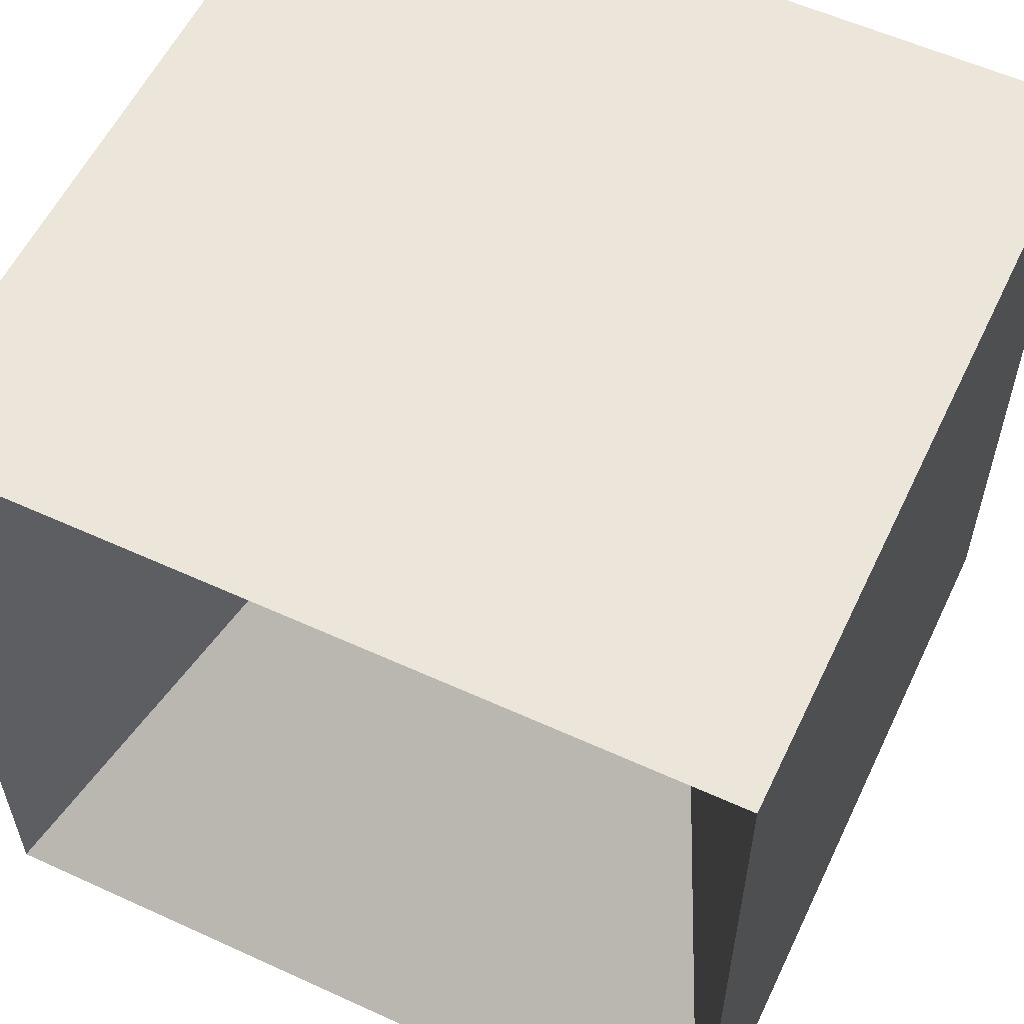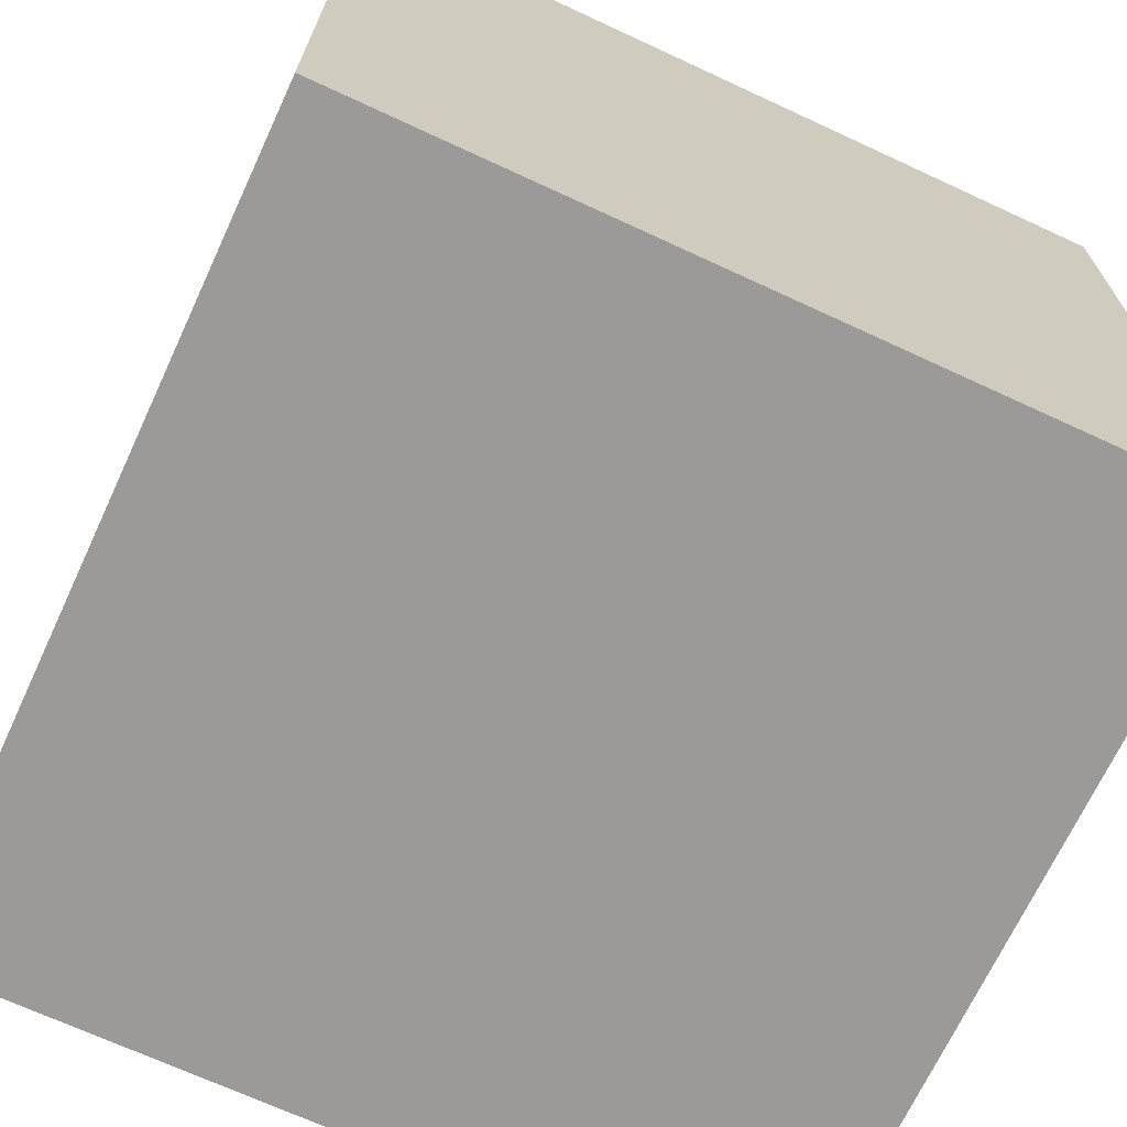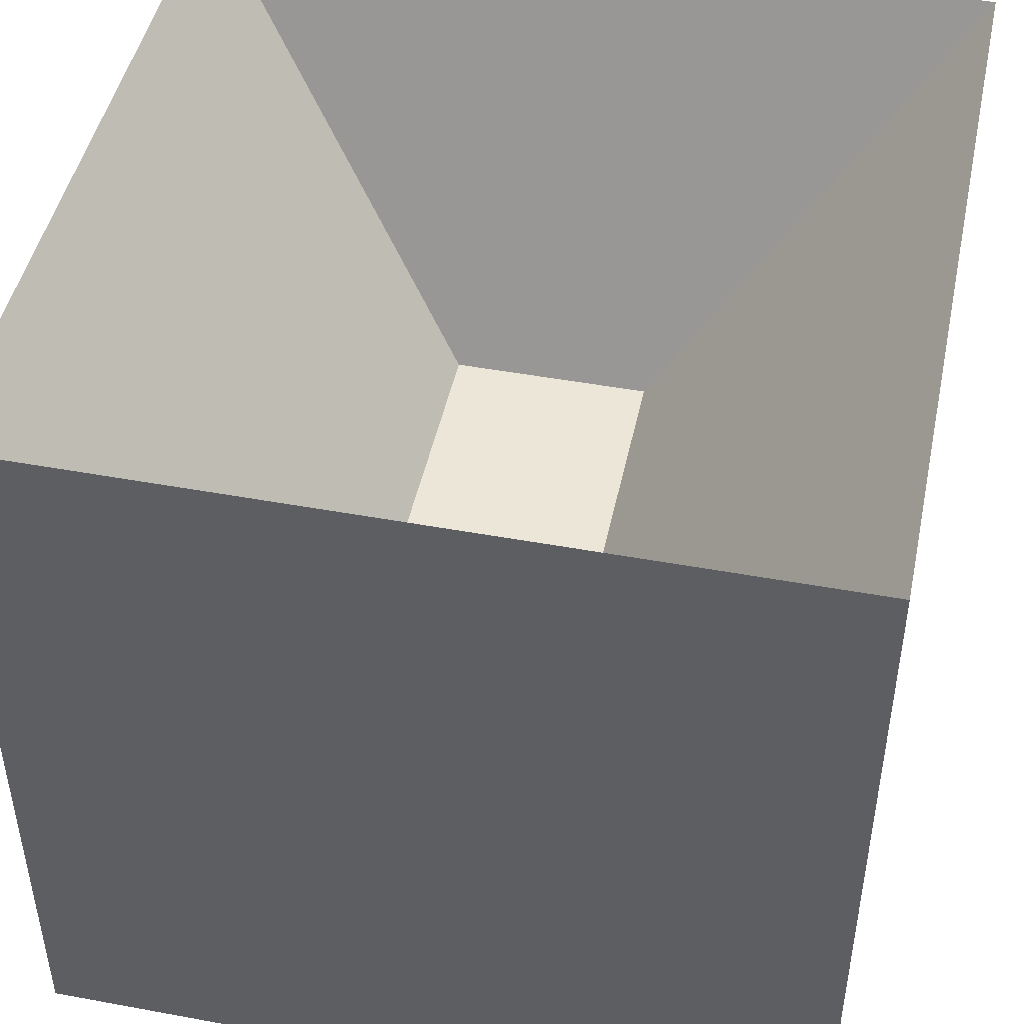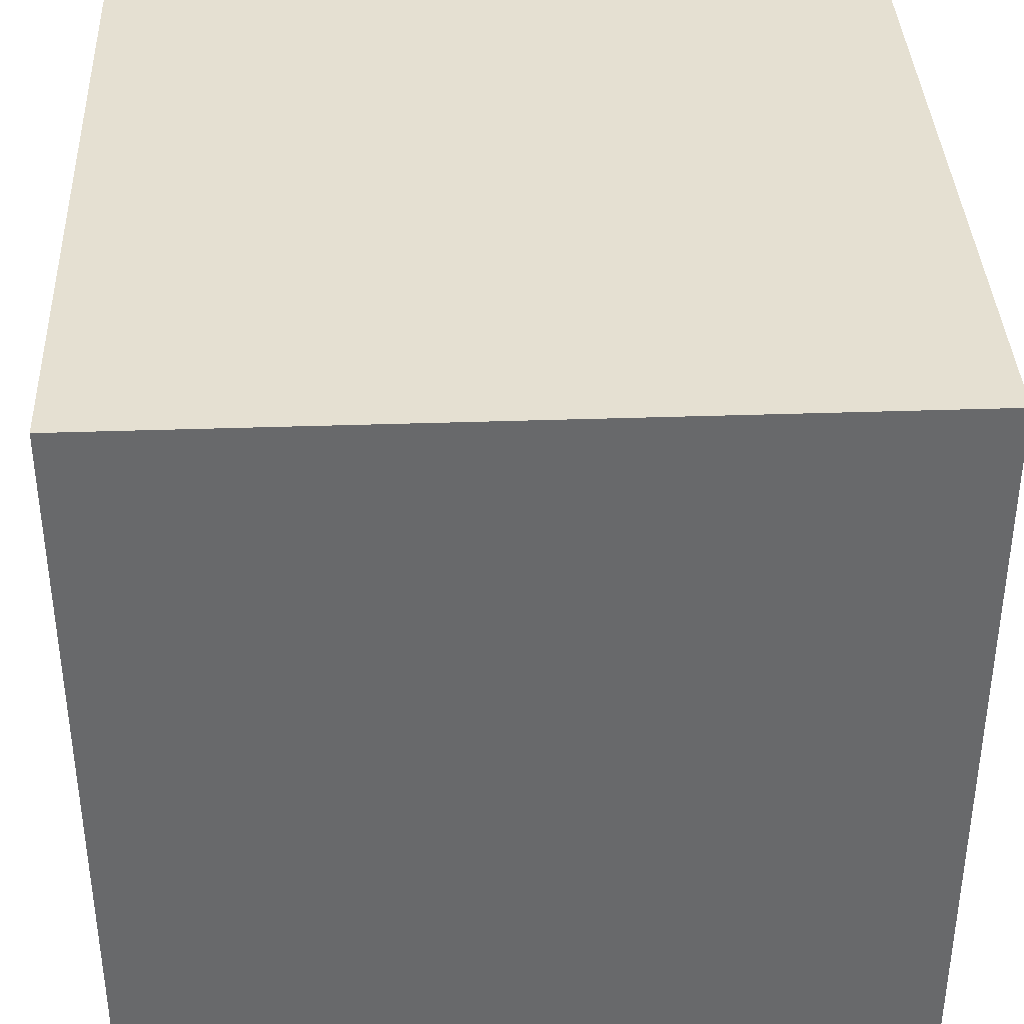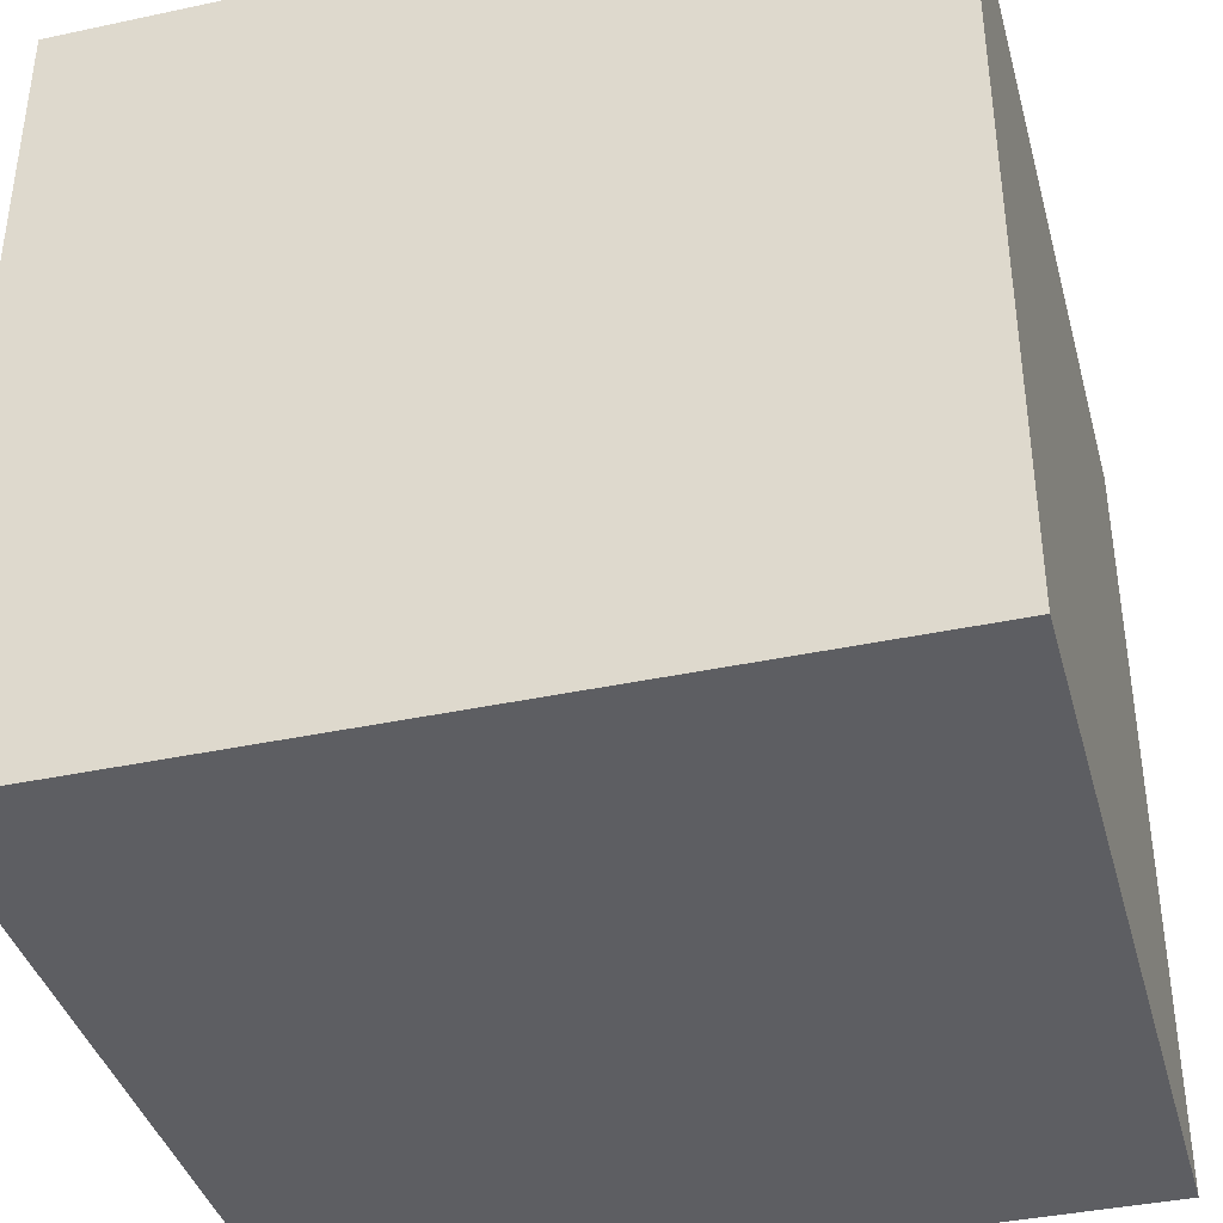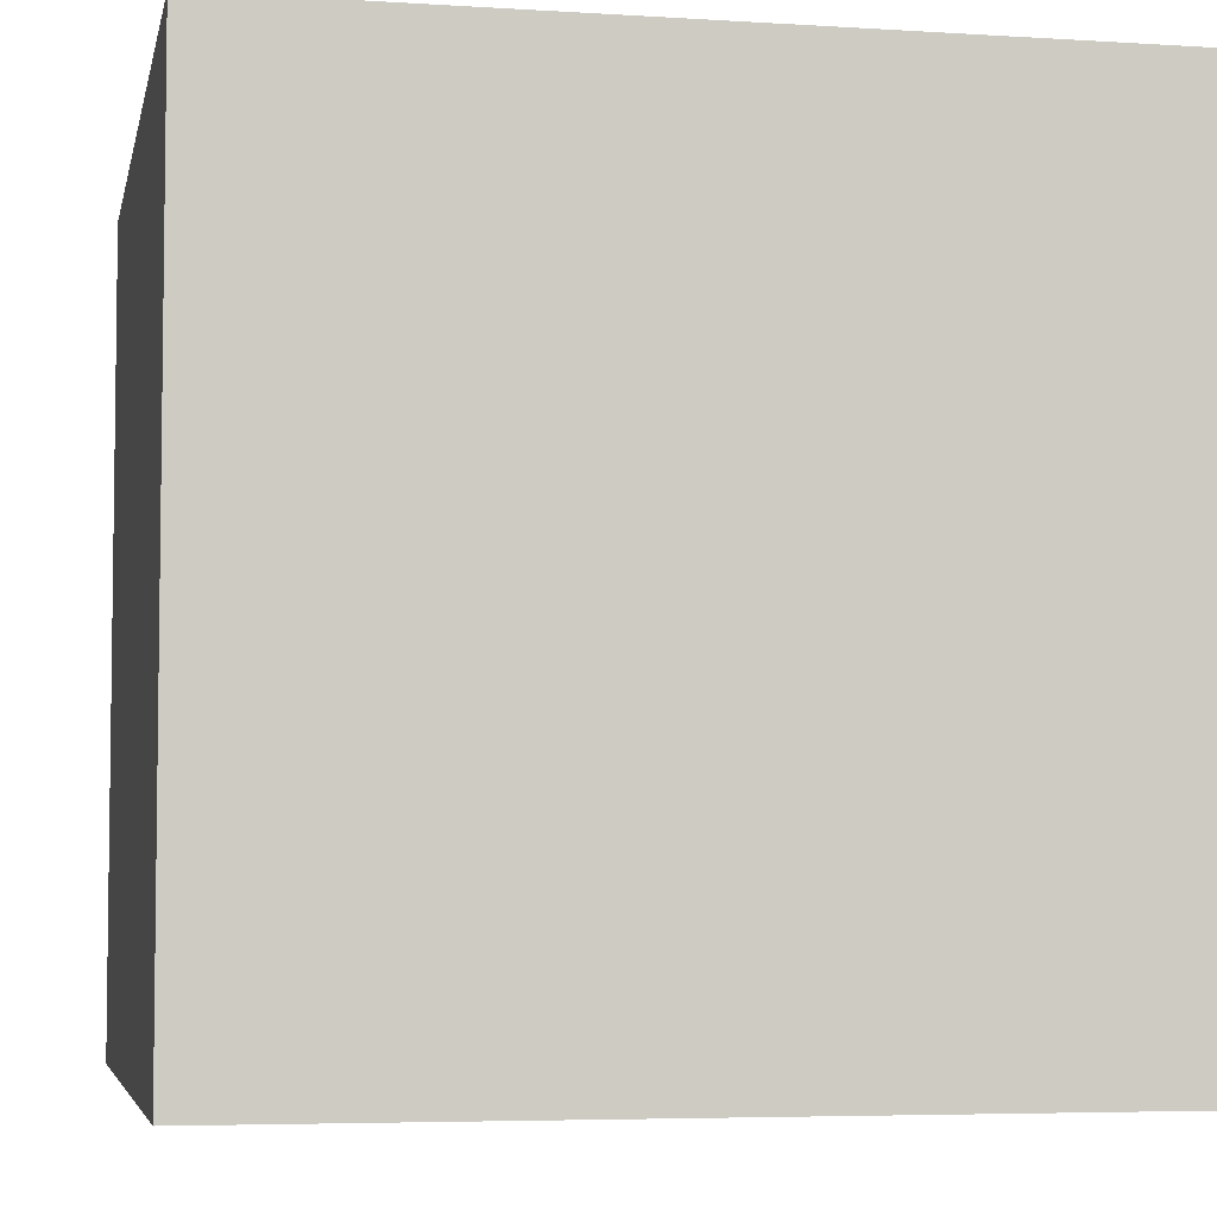
<metadata>
{"format":"obj","ext":"obj","renderer":"f3d","projection":"perspective","resolution":1024,"background":"white","views":[{"elev":57.4,"azim":-154.6,"up":"+Z"},{"elev":-69.3,"azim":-114.9,"up":"+Z"},{"elev":46.5,"azim":-78.1,"up":"+Y"},{"elev":37.6,"azim":87.5,"up":"+Z"},{"elev":-39.1,"azim":-165.0,"up":"+Y"},{"elev":-5.1,"azim":-11.3,"up":"+Z"}]}
</metadata>
<code>
g pb_Mesh218598
v -0.5 -0.5 0.5
v -0.5 0.5 0.5
v 0.5 0.5 0.5
v 0.5 -0.5 0.5
v -0.25 0 0.125
v -0.25 0 -0.125
v 0.25 0 -0.125
v 0.25 0 0.125
v -0.5 0.5 -0.5
v -0.5 -0.5 -0.5
v 0.5 -0.5 -0.5
v 0.5 0.5 -0.5
v -0.25 -0.5 -0.125
v -0.25 -0.5 0.125
v 0.25 -0.5 0.125
v 0.25 -0.5 -0.125
v 0.5 -0.5 0.5
v 0.5 0.5 0.5
v 0.5 0.5 -0.5
v 0.5 -0.5 -0.5
v -0.5 -0.5 -0.5
v -0.5 0.5 -0.5
v -0.5 0.5 0.5
v -0.5 -0.5 0.5
v -0.5 0.5 0.5
v -0.5 0.5 -0.5
v -0.25 0 0.125
v -0.25 0 -0.125
v -0.5 0.5 -0.5
v 0.5 0.5 -0.5
v -0.25 0 -0.125
v 0.25 0 -0.125
v 0.5 0.5 -0.5
v 0.5 0.5 0.5
v 0.25 0 -0.125
v 0.25 0 0.125
v 0.5 0.5 0.5
v -0.5 0.5 0.5
v 0.25 0 0.125
v -0.25 0 0.125
v -0.5 -0.5 -0.5
v -0.5 -0.5 0.5
v -0.25 -0.5 -0.125
v -0.25 -0.5 0.125
v -0.5 -0.5 0.5
v 0.5 -0.5 0.5
v 0.5 -0.5 0.5
v 0.5 -0.5 -0.5
v 0.25 -0.5 0.125
v 0.25 -0.5 -0.125
v 0.5 -0.5 -0.5
v -0.5 -0.5 -0.5
g pb_Mesh218598_0
f 3 2 1
f 4 3 1
f 7 6 5
f 8 7 5
f 11 10 9
f 12 11 9
f 15 14 13
f 16 15 13
f 19 18 17
f 20 19 17
f 23 22 21
f 24 23 21
f 27 26 25
f 27 28 26
f 31 30 29
f 31 32 30
f 35 34 33
f 35 36 34
f 39 38 37
f 39 40 38
f 43 42 41
f 43 44 42
f 14 46 45
f 14 15 46
f 49 48 47
f 49 50 48
f 16 52 51
f 16 13 52

</code>
